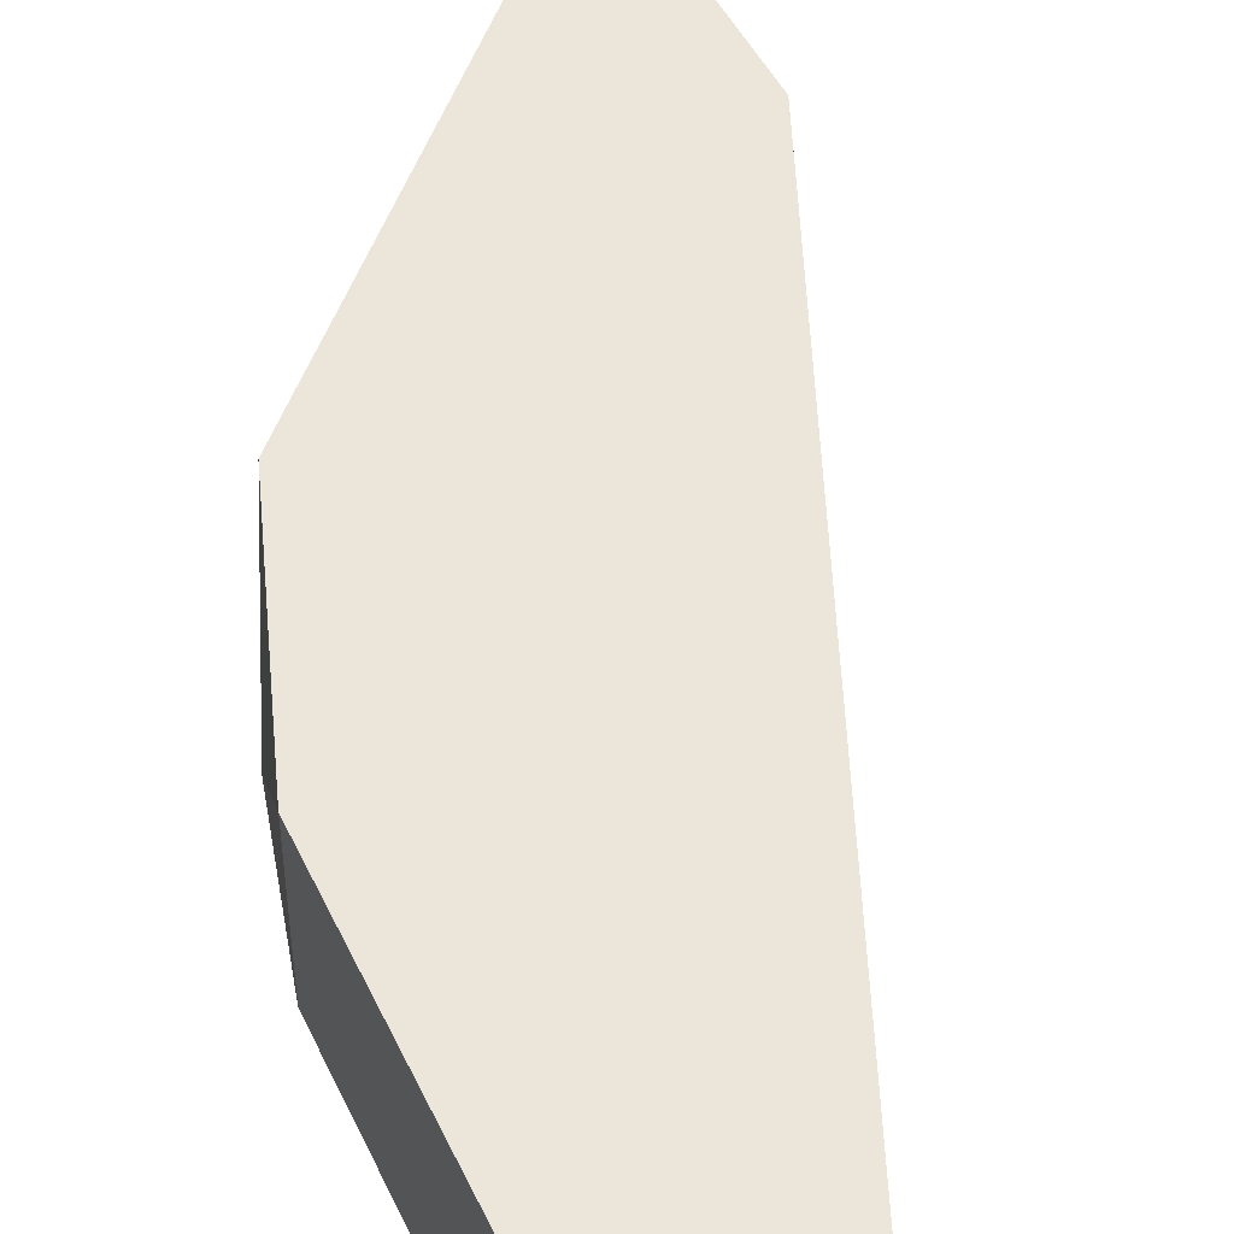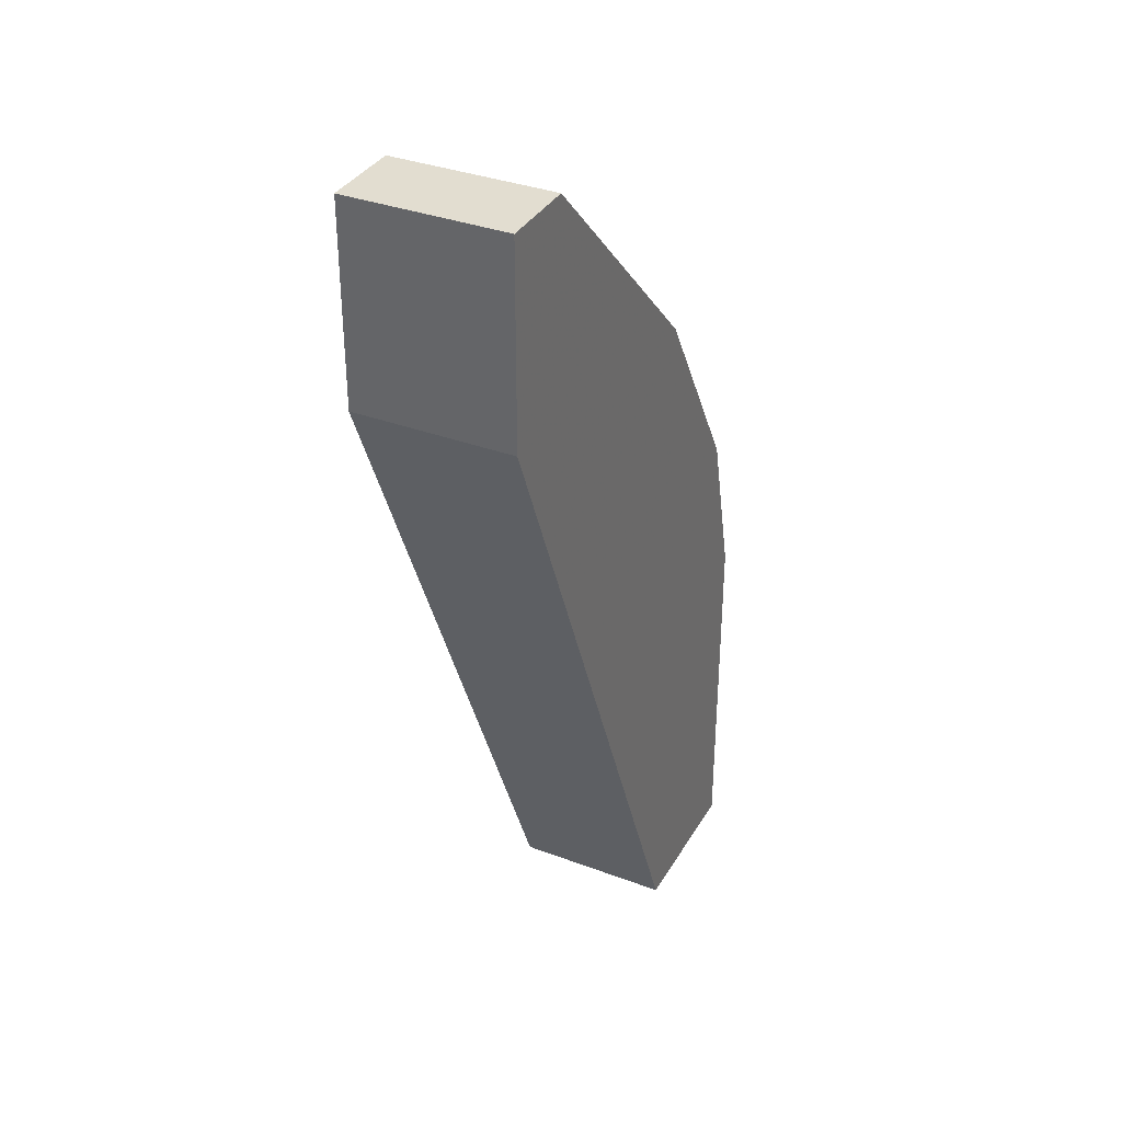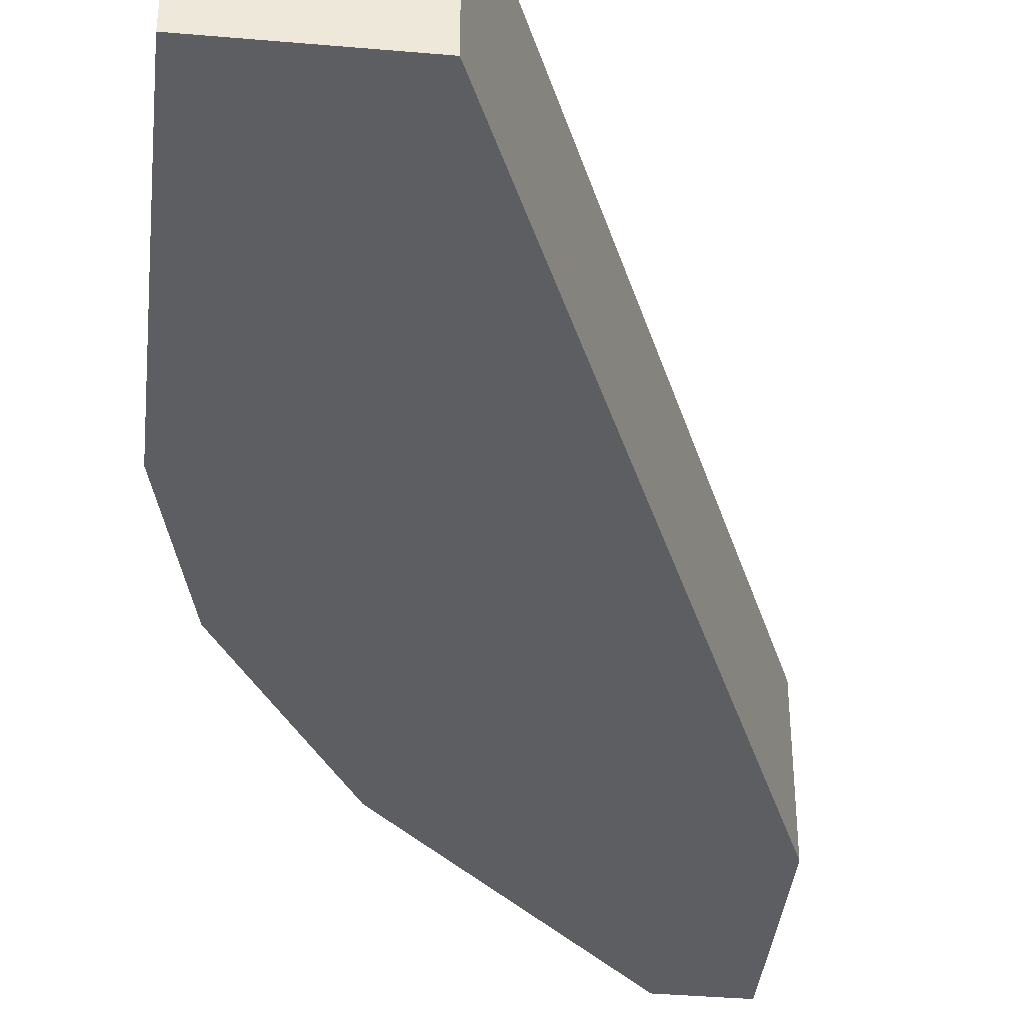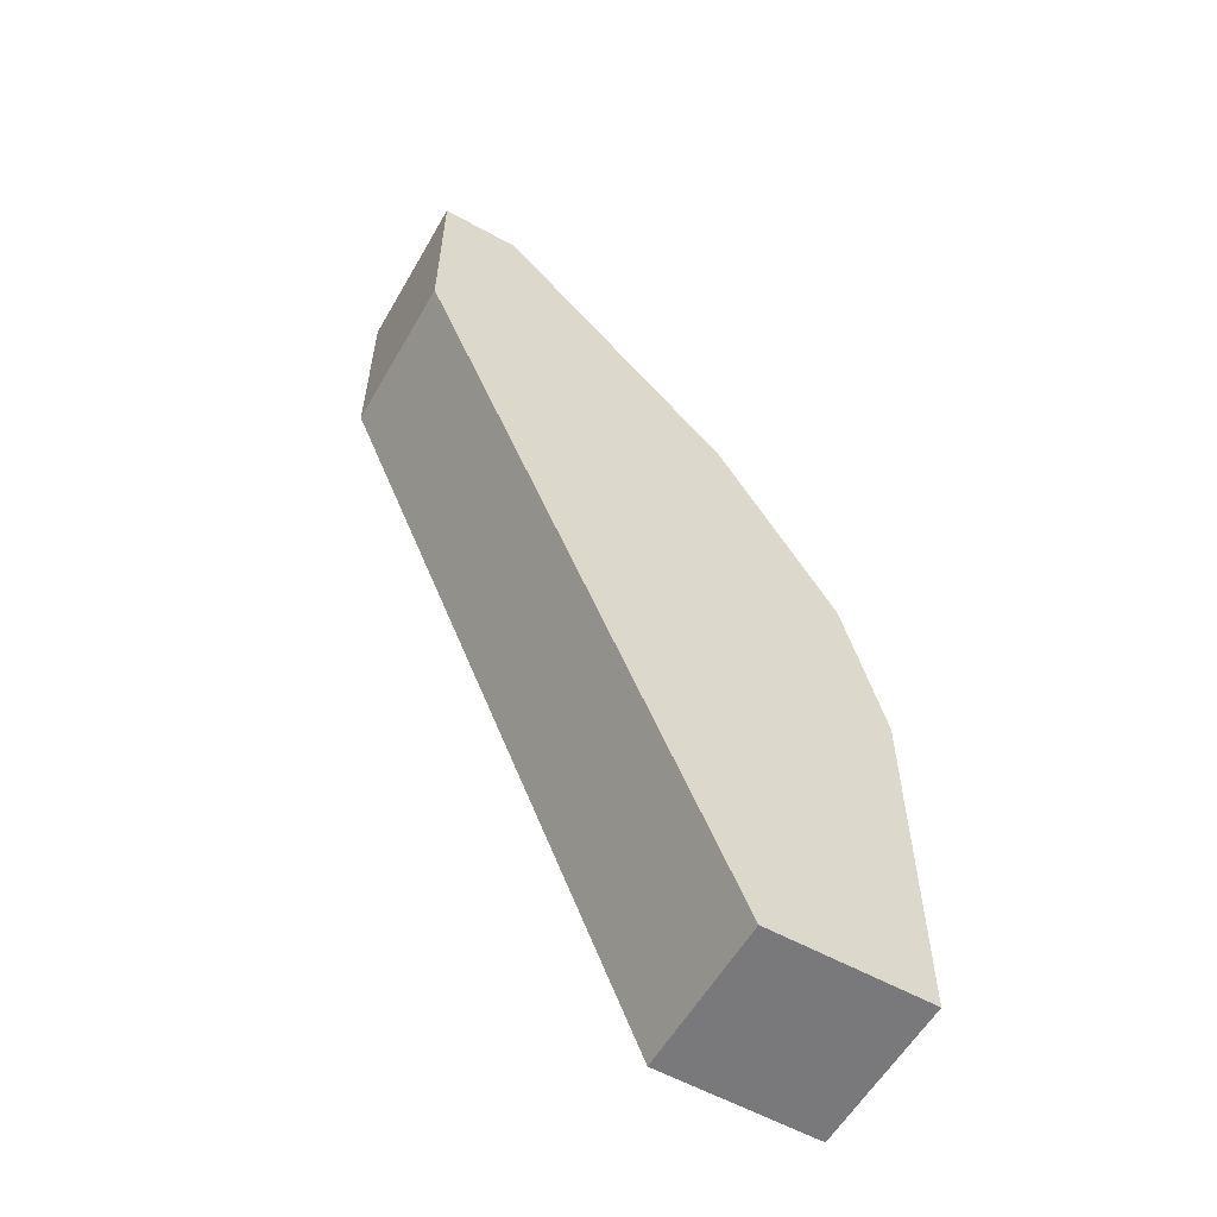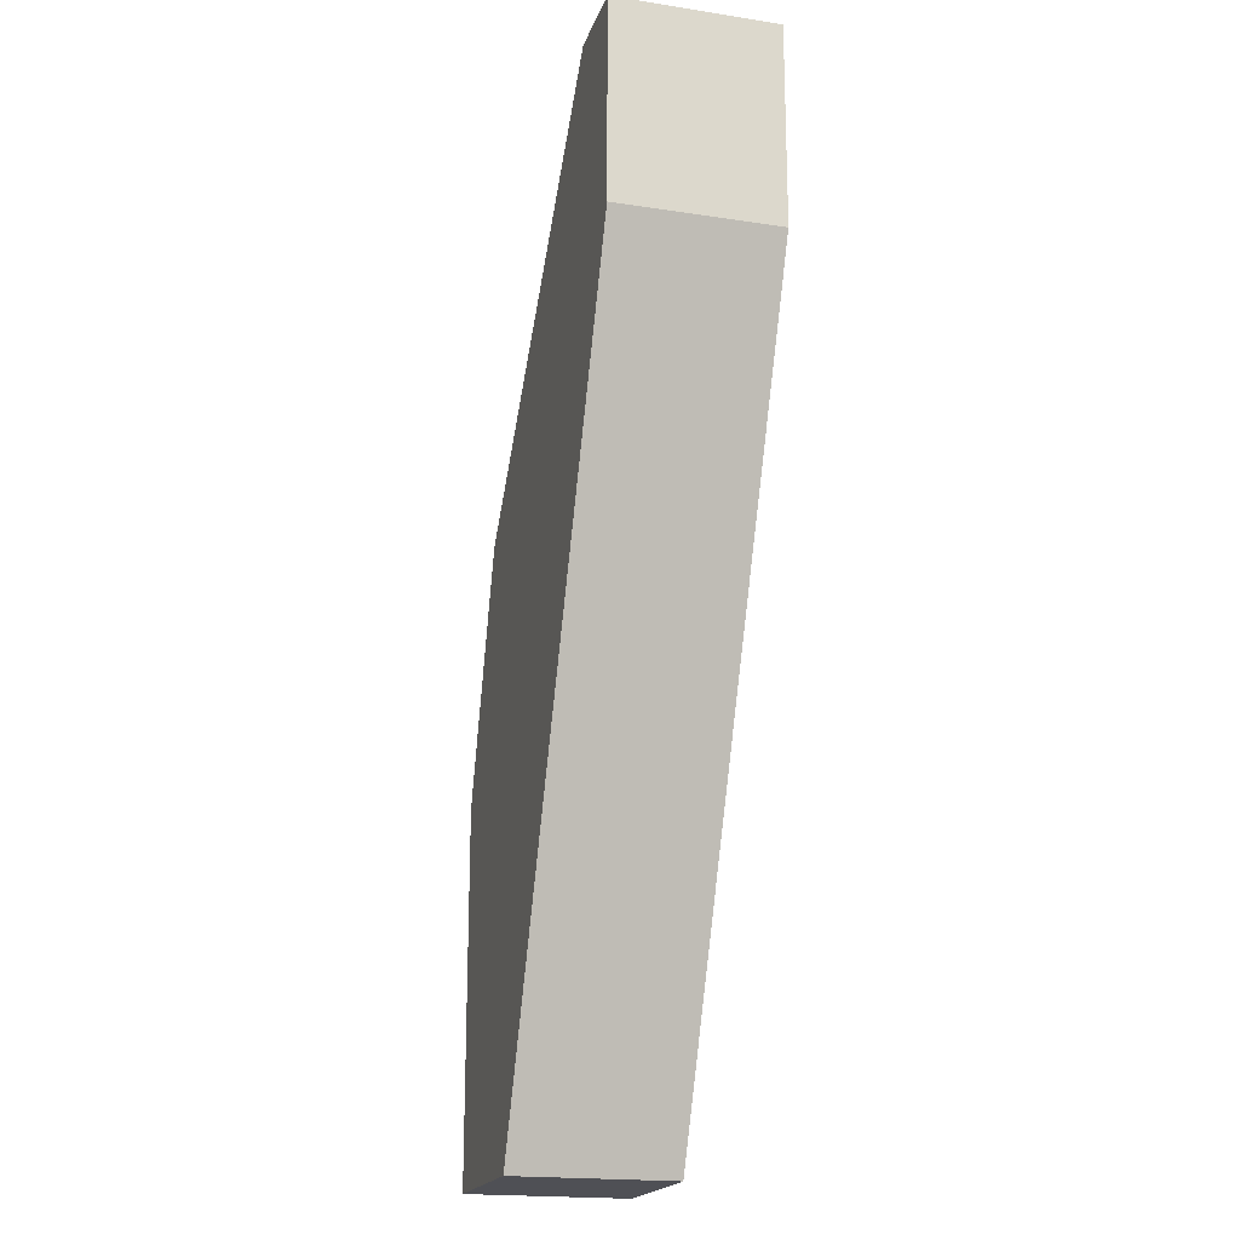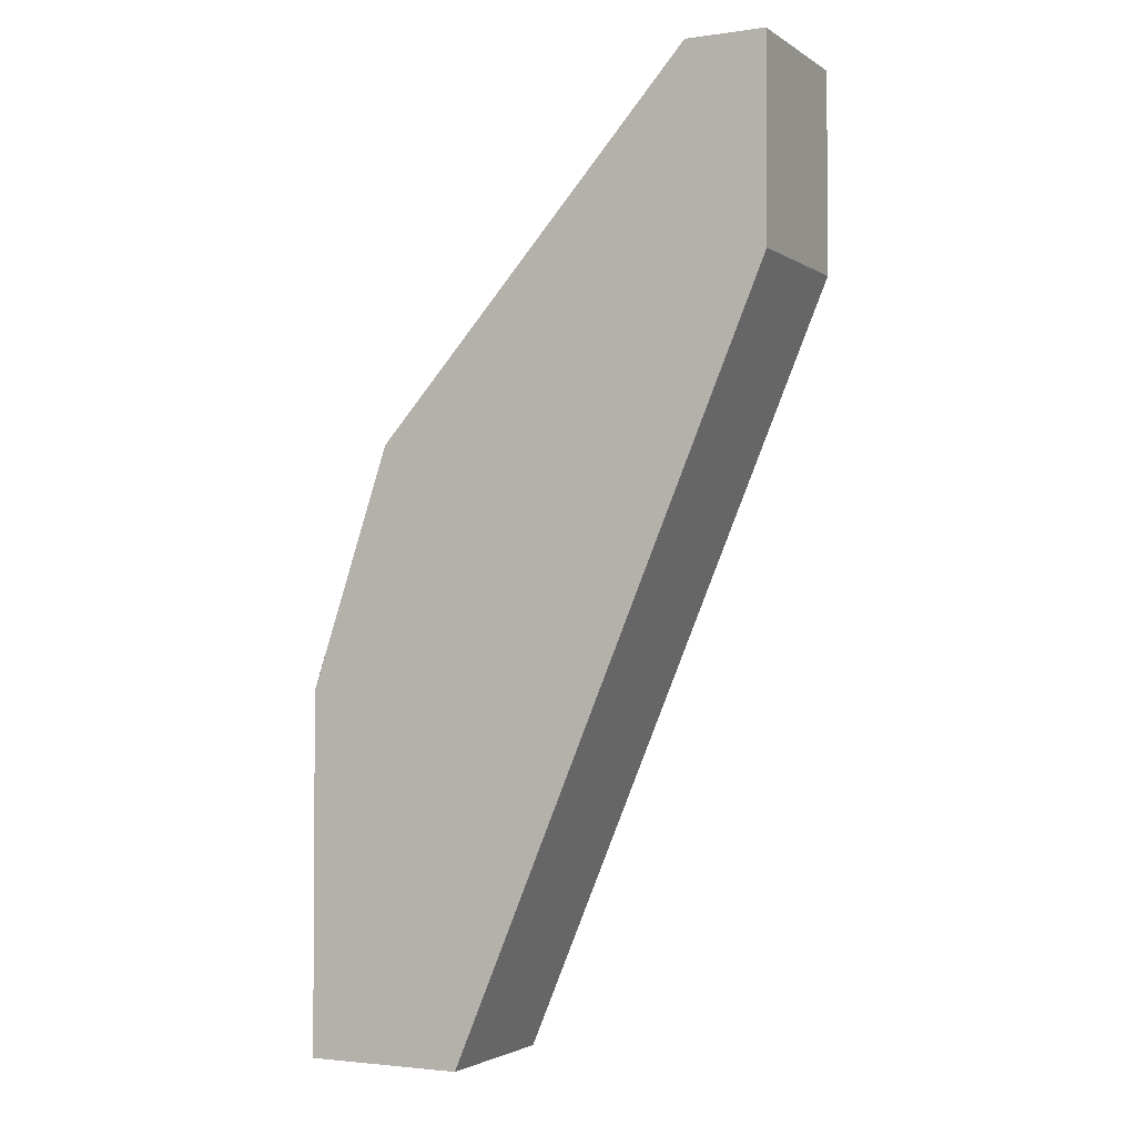
<metadata>
{"format":"obj","ext":"obj","renderer":"f3d","projection":"perspective","resolution":1024,"background":"white","views":[{"elev":46.9,"azim":155.6,"up":"+Y"},{"elev":35.1,"azim":-63.5,"up":"+Z"},{"elev":-38.7,"azim":173.8,"up":"+Y"},{"elev":-57.9,"azim":-29.8,"up":"+Z"},{"elev":-19.3,"azim":-106.0,"up":"+Z"},{"elev":-2.5,"azim":-153.3,"up":"+Z"}]}
</metadata>
<code>
v 0.0231 -0.02194 0.001956
v 0.0231 -0.026 0.001956
v 0.0231 -0.026 0.02023
v 0.01701 -0.02194 0.02633
v 0.01701 -0.026 0.02633
v 0.02615 -0.026 0.01515
v 0.01498 -0.02194 0.02633
v 0.01498 -0.02194 0.02125
v 0.01498 -0.026 0.02633
v 0.01498 -0.026 0.02125
v 0.02513 -0.02194 0.01719
v 0.02717 -0.02194 0.001956
v 0.02717 -0.02194 0.0111
v 0.02717 -0.026 0.001956
v 0.02717 -0.026 0.0111
f 6 14 15
f 11 13 8
f 13 11 6
f 9 2 6
f 8 13 1
f 2 8 1
f 2 1 14
f 6 2 14
f 11 8 4
f 9 8 10
f 2 9 10
f 8 2 10
f 1 13 12
f 14 1 12
f 13 14 12
f 9 6 3
f 6 11 3
f 11 4 3
f 3 4 5
f 4 9 5
f 9 3 5
f 8 9 7
f 4 8 7
f 9 4 7
f 13 6 15
f 14 13 15

</code>
